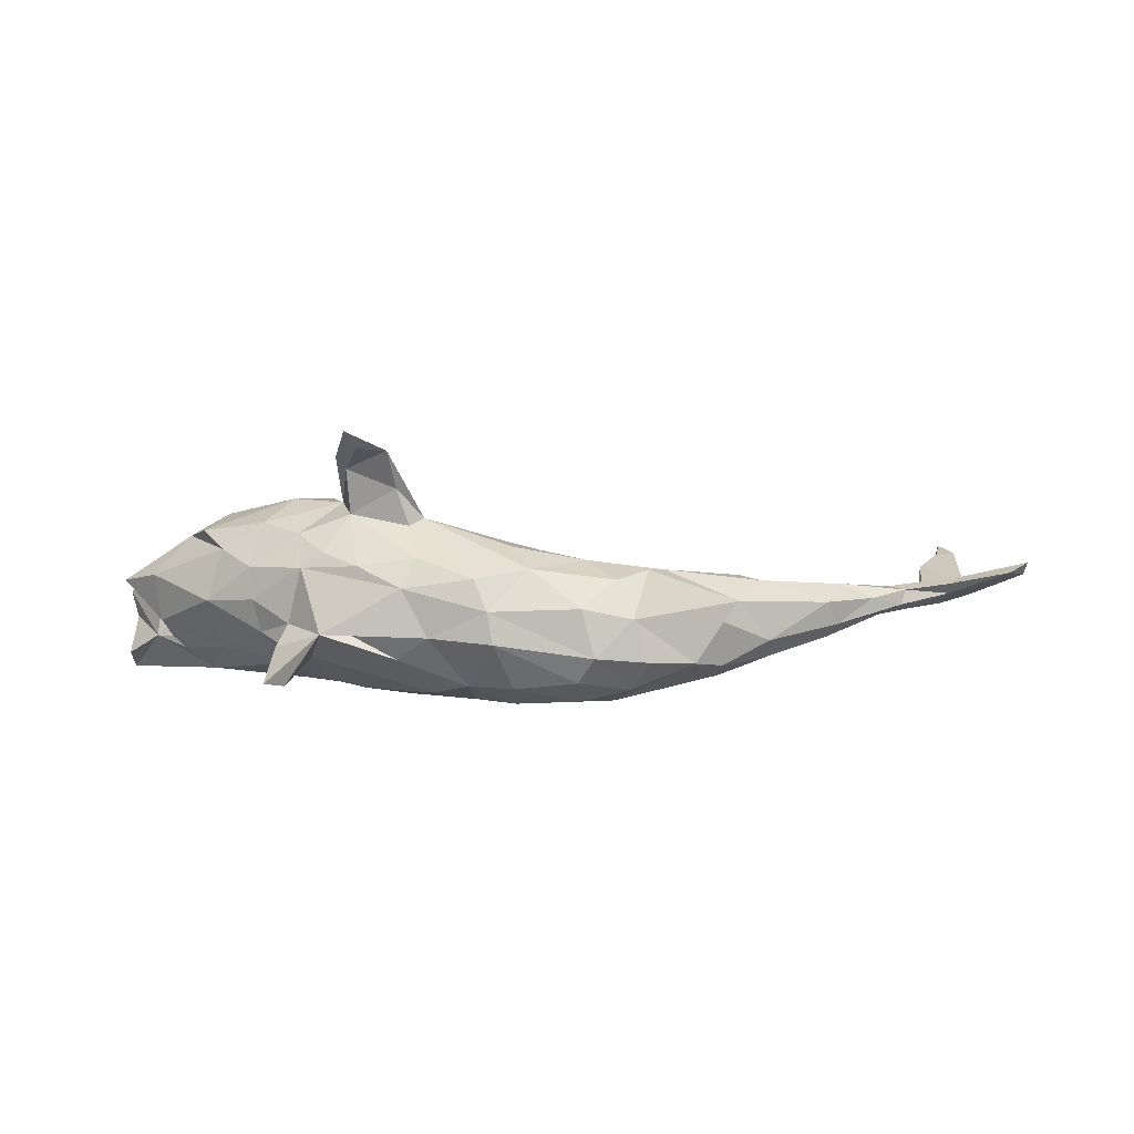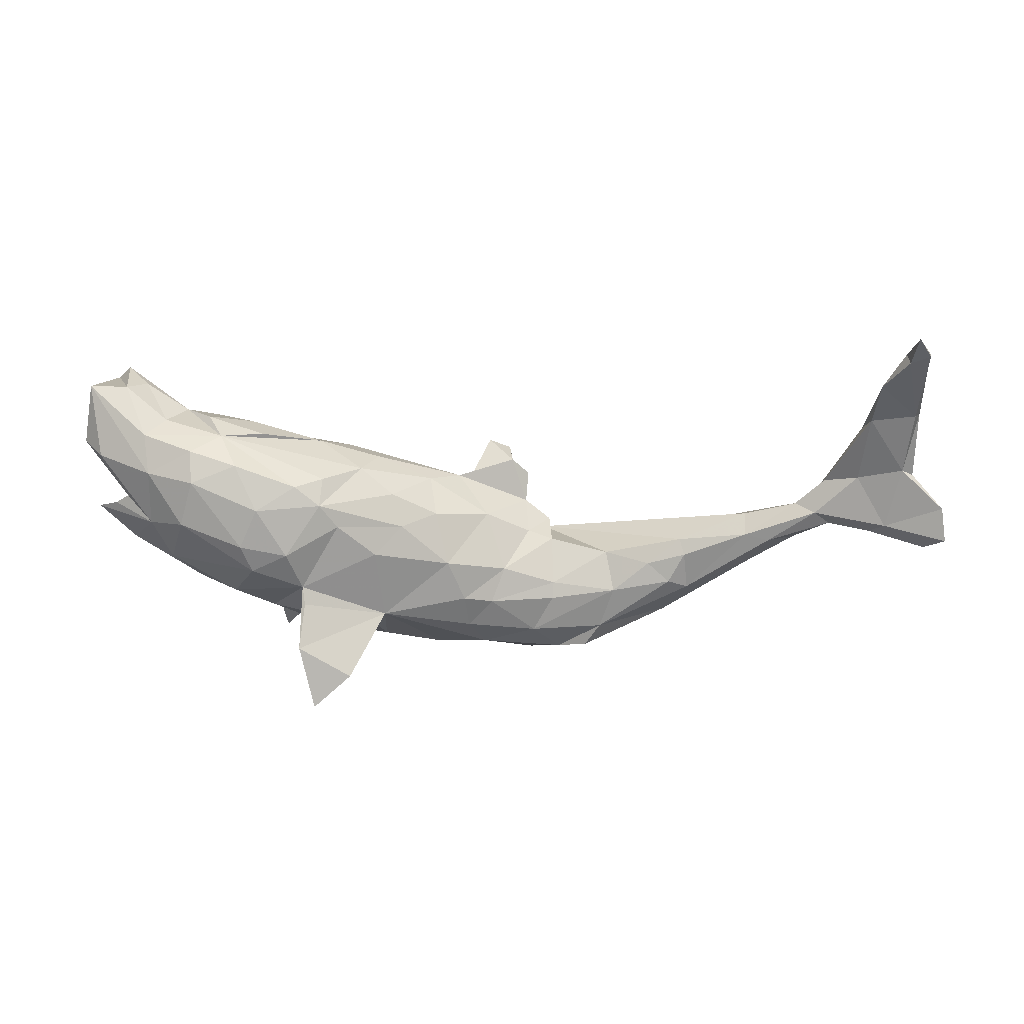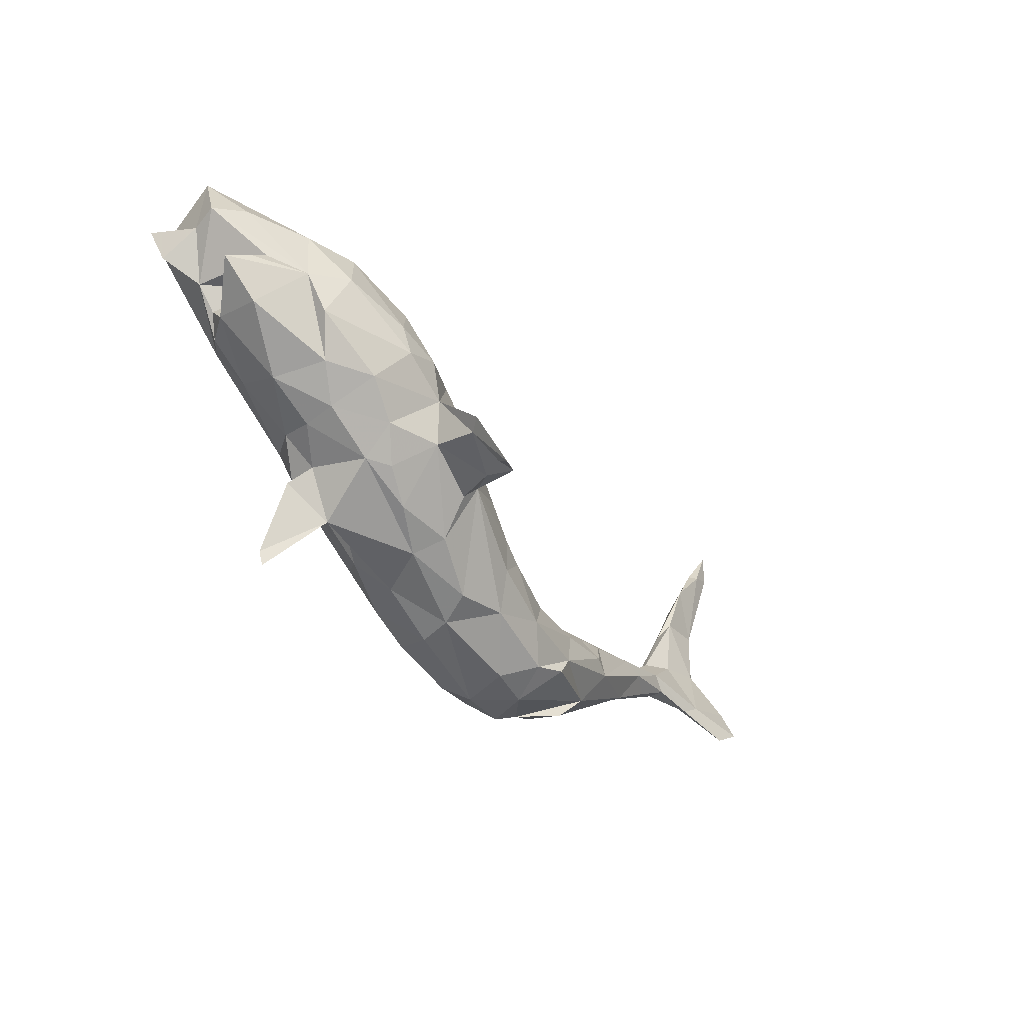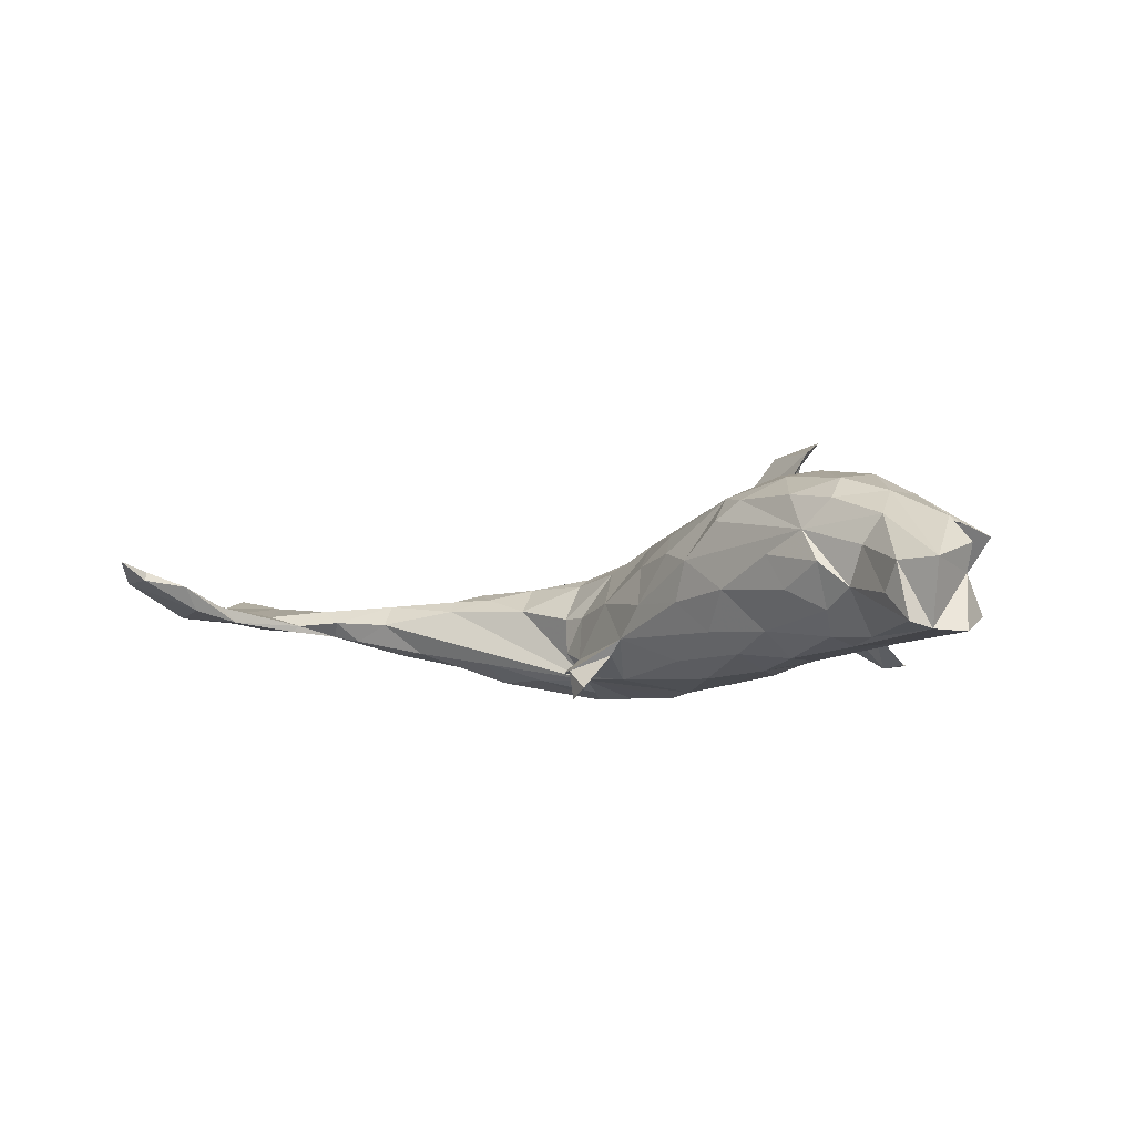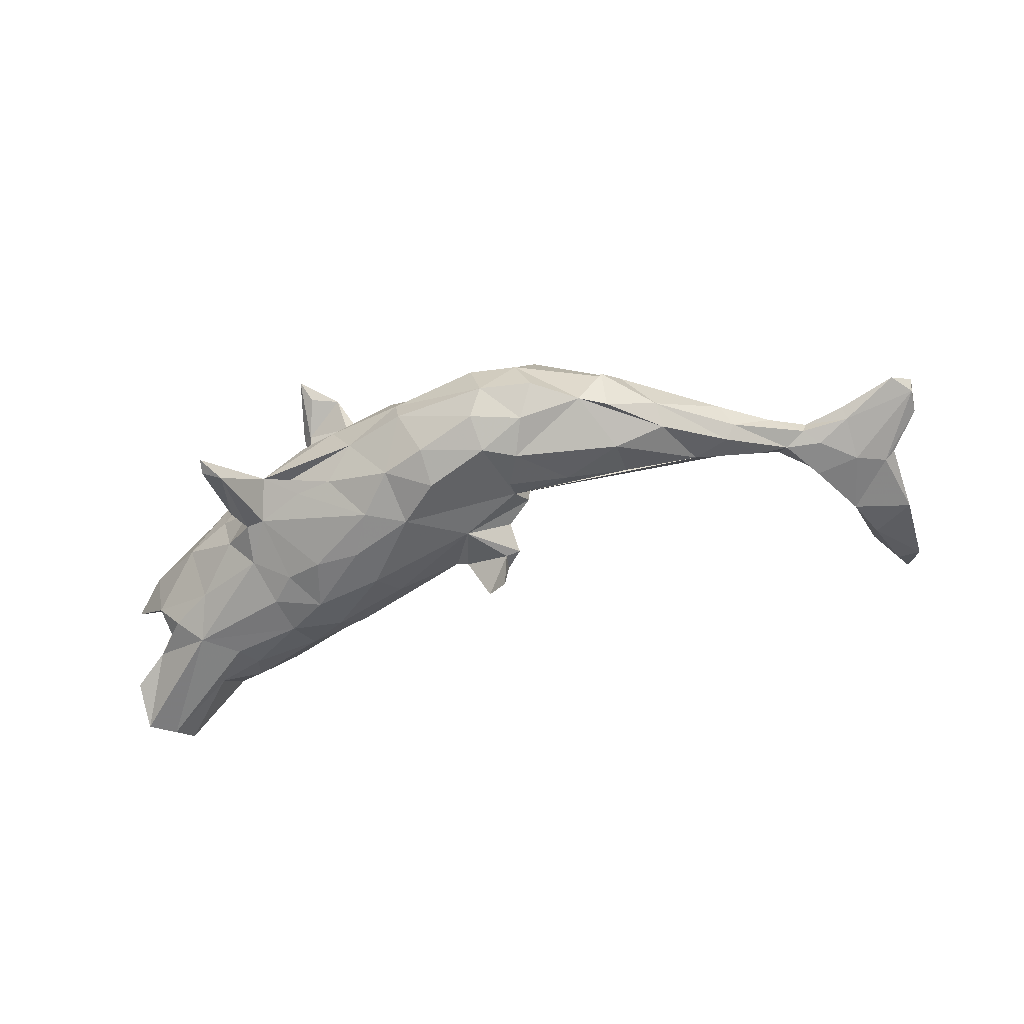
<metadata>
{"format":"obj","ext":"obj","renderer":"f3d","projection":"perspective","resolution":1024,"background":"white","views":[{"elev":2.9,"azim":2.0,"up":"+Z"},{"elev":32.0,"azim":2.7,"up":"+Y"},{"elev":-43.2,"azim":-55.3,"up":"+Y"},{"elev":-9.7,"azim":-146.2,"up":"+Z"},{"elev":-57.6,"azim":18.7,"up":"+Z"}]}
</metadata>
<code>
v 0.8177 0.04925 0.04504
v 0.8222 0.03814 0.06318
v 0.7276 0.05039 0.04141
v 0.8145 0.08739 0.04564
v 0.7924 0.01687 0.04897
v 0.7042 0.03407 0.03103
v 0.766 0.1331 0.01908
v 0.7487 0.1429 0.02331
v 0.7674 0.2358 0.006189
v 0.7492 0.139 0.007902
v 0.7066 0.04835 0.01622
v 0.7054 0.1133 -0.002609
v 0.7589 0.2401 0.02116
v 0.6559 0.06496 -0.006545
v 0.6034 0.05071 -0.01557
v 0.6175 0.0622 0.02586
v 0.6351 0.03823 -3.1e-05
v 0.7653 0.361 0.0459
v 0.6396 0.117 -0.01158
v 0.5886 0.008547 0.01153
v 0.5617 0.04118 -0.02516
v 0.641 0.04165 0.02187
v 0.6812 0.1233 0.0148
v 0.6826 0.2038 -0.003371
v 0.5874 0.06624 0.004589
v 0.5336 -0.02346 -0.02499
v 0.6315 0.107 -0.001867
v 0.6923 0.2297 0.01937
v 0.5179 -0.04284 0.008736
v 0.5459 0.01152 0.0321
v 0.6989 0.3021 0.04266
v 0.5178 -0.01192 -0.04464
v 0.7627 0.366 0.06305
v 0.4289 -0.1093 -0.04177
v 0.7293 0.3609 0.04787
v 0.7055 0.27 0.009748
v 0.4624 0.002173 -0.04803
v 0.7339 0.3535 0.06211
v 0.3834 -0.1378 0.01605
v 0.5093 0.02039 0.03009
v 0.7421 0.4004 0.07361
v 0.4299 -0.07991 -0.06671
v 0.5081 0.04054 -0.001924
v 0.3602 -0.1703 -0.01104
v 0.4185 -0.07546 0.04205
v 0.3552 -0.08452 -0.09482
v 0.3601 -0.1505 -0.0741
v 0.4044 -0.000689 0.01627
v 0.3217 -0.1714 -0.06989
v 0.3534 -0.02265 -0.06702
v 0.3879 -0.06219 0.0492
v 0.258 -0.2182 -0.06445
v 0.412 -0.01875 0.03478
v 0.2548 -0.1827 0.06253
v 0.354 -0.03695 0.03538
v 0.2346 -0.2211 -0.004265
v 0.2314 -0.1861 -0.1048
v 0.2777 -0.1451 0.06123
v 0.2074 -0.1357 -0.1259
v 0.2668 -0.05728 -0.09829
v 0.2105 -0.1964 0.04936
v 0.1616 -0.1612 -0.1249
v 0.285 -0.03282 0.01087
v 0.1575 -0.208 -0.09442
v 0.2988 -0.0803 0.05222
v 0.1805 -0.2309 -0.05819
v 0.1694 -0.1468 0.07412
v 0.1813 -0.08692 -0.1205
v 0.1895 -0.01775 -0.06542
v 0.1631 -0.2272 0.01043
v 0.2006 -0.07057 0.0484
v 0.06696 -0.1821 -0.1056
v 0.1801 -0.05808 -0.1031
v 0.1262 0.07102 -0.1052
v 0.08638 -0.01728 -0.1129
v 0.1994 -0.09235 0.06185
v 0.1955 -0.02275 -0.01034
v 0.15 0.007637 -0.08006
v 0.1526 0.04605 -0.1044
v 0.03114 -0.2104 0.004956
v 0.06754 -0.1304 -0.1321
v 0.1013 -0.08583 0.08551
v 0.1197 0.06976 -0.1485
v 0.1307 0.04539 -0.1091
v 0.03944 -0.2161 -0.04094
v 0.1569 -0.01019 -0.01302
v -0.05431 -0.1874 -0.03408
v 0.06389 -0.1276 0.09221
v 0.000445 -0.16 -0.1043
v 0.08861 -0.1802 0.06344
v -0.06883 -0.08352 0.1317
v 0.1204 -0.04027 0.05684
v 0.0873 0.09078 -0.1346
v -0.0529 -0.106 -0.1191
v 0.006784 -0.08036 -0.1313
v 0.06116 0.05605 -0.08468
v 0.04025 0.06328 -0.06262
v -0.09219 -0.18 0.03528
v 0.05778 -0.07465 0.09581
v 0.08969 0.02819 -0.000376
v 0.01171 -0.193 0.04967
v -0.1004 -0.1539 -0.06793
v -0.05486 0.0561 -0.1015
v -0.2485 -0.2294 -0.09722
v -0.1568 -0.1454 -0.06249
v -0.2687 -0.2669 -0.09038
v -0.0911 -0.04431 -0.1275
v -0.07358 -0.1591 0.07801
v 0.0306 -0.01197 0.08862
v -0.003574 0.08333 -0.01741
v 0.009532 0.05398 0.04364
v -0.1831 0.03053 -0.1216
v -0.1592 -0.0425 -0.1196
v -0.07872 0.01377 -0.1247
v -0.2283 -0.1183 -0.06743
v -0.2087 -0.1718 -0.03066
v -0.2749 -0.2445 -0.09237
v -0.1062 -0.1103 0.1748
v -0.08782 0.1178 -0.02508
v -0.1806 -0.1511 -0.02586
v -0.08811 -0.1089 0.1215
v -0.1576 -0.1535 0.06554
v -0.1579 -0.1545 0.2319
v -0.2148 -0.02729 -0.1087
v -0.1163 -0.1384 0.2288
v -0.08187 0.02312 0.122
v -0.2629 -0.1123 -0.01961
v -0.2772 -0.1371 -0.05122
v -0.04189 0.05374 0.0849
v -0.05865 0.09361 0.05208
v -0.2586 -0.112 -0.06083
v -0.1759 -0.08403 0.1375
v -0.2686 -0.05646 -0.08183
v -0.1719 0.08691 -0.1025
v -0.1801 0.1485 -0.01859
v -0.1098 0.1287 0.03221
v -0.1394 0.07317 0.1218
v -0.1715 -0.1808 0.2559
v -0.1671 0.1091 0.1184
v -0.253 0.009053 -0.1099
v -0.1801 -0.1001 0.2029
v -0.2426 -0.1225 0.06144
v -0.1956 -0.02133 0.1536
v -0.3091 -0.07625 -0.03465
v -0.2101 -0.1238 0.08325
v -0.2457 0.06763 -0.1119
v -0.1959 -0.0926 0.2207
v -0.1912 -0.04413 0.1686
v -0.2512 -0.08591 0.1092
v -0.1649 0.1369 0.08172
v -0.3091 -0.04954 0.1242
v -0.2729 0.0102 0.1583
v -0.3284 0.1897 0.04471
v -0.3234 -0.08484 0.06088
v -0.2346 0.1239 -0.07904
v -0.2057 0.1365 0.1079
v -0.3184 -0.08935 0.01352
v -0.3776 -0.01161 -0.06288
v -0.3524 0.08674 -0.1047
v -0.2674 0.1795 0.01762
v -0.3926 -0.05638 0.00977
v -0.4031 0.04848 -0.09965
v -0.218 0.03982 0.1578
v -0.2922 0.1741 -0.03243
v -0.3518 0.1672 -0.06442
v -0.2897 0.05205 0.1555
v -0.3707 -0.0486 0.0853
v -0.3347 0.1226 -0.09407
v -0.4764 0.01558 -0.02485
v -0.4834 -0.002477 0.04464
v -0.4421 0.02419 -0.06629
v -0.521 0.2084 -0.1074
v -0.2993 0.1673 0.09955
v -0.2639 0.1094 0.1385
v -0.4021 0.1363 -0.1014
v -0.3542 0.1977 -0.002379
v -0.3851 0.07789 0.1339
v -0.3664 0.1458 0.1192
v -0.4675 0.05192 -0.0515
v -0.4093 0.004337 0.1105
v -0.4365 0.08539 0.01823
v -0.3966 0.1888 -0.03988
v -0.499 0.08315 -0.05332
v -0.4555 0.06902 0.03707
v -0.4209 0.1982 0.01284
v -0.5064 0.06701 0.05364
v -0.4405 0.06059 0.1007
v -0.4845 0.08429 0.05983
v -0.4392 0.1459 0.09283
v -0.3707 0.1833 0.0848
v -0.4994 0.2324 -0.09853
v -0.5573 0.181 -0.1104
v -0.463 0.2244 -0.05834
v -0.5443 0.1479 -0.0293
v -0.5394 0.04819 0.03401
v -0.5563 0.1538 0.009441
v -0.5493 0.1121 -0.08294
v -0.4487 0.1925 0.05269
v -0.5237 0.1507 0.04832
v -0.4873 0.2388 -0.01969
v -0.5454 0.2387 -0.01985
v -0.1378 0.1113 -0.07151
f 143 91 126
f 109 126 91
f 70 56 61
f 54 61 56
f 90 70 61
f 66 56 70
f 91 90 88
f 67 88 90
f 99 91 88
f 101 90 91
f 91 99 109
f 92 109 99
f 39 56 49
f 52 49 56
f 44 39 49
f 54 56 39
f 58 61 54
f 39 58 54
f 67 61 58
f 65 67 58
f 90 61 67
f 82 67 76
f 65 76 67
f 71 82 76
f 88 67 82
f 99 88 82
f 92 99 82
f 80 70 90
f 121 91 118
f 125 118 91
f 118 125 141
f 123 141 125
f 132 118 141
f 147 125 91
f 138 141 123
f 147 138 125
f 123 125 138
f 141 138 147
f 148 147 91
f 143 141 147
f 194 197 183
f 192 183 197
f 192 197 194
f 181 183 179
f 171 179 183
f 162 171 183
f 169 179 171
f 158 171 162
f 192 162 183
f 159 162 172
f 192 172 162
f 201 194 196
f 183 196 194
f 172 192 194
f 194 201 172
f 200 172 201
f 172 191 175
f 182 175 191
f 159 172 175
f 200 191 172
f 3 5 2
f 1 2 5
f 4 3 2
f 6 5 3
f 7 8 4
f 3 4 8
f 10 7 4
f 9 8 7
f 23 3 8
f 23 8 28
f 13 28 8
f 27 23 28
f 9 13 8
f 31 28 13
f 24 9 10
f 7 10 9
f 12 24 10
f 36 9 24
f 1 12 10
f 19 24 12
f 31 36 24
f 28 31 24
f 35 36 31
f 27 28 24
f 18 9 36
f 30 20 22
f 17 22 20
f 16 30 22
f 29 20 30
f 6 16 22
f 40 30 16
f 16 27 25
f 15 25 27
f 40 16 25
f 23 27 16
f 3 23 16
f 17 15 14
f 19 14 15
f 11 22 17
f 26 17 20
f 19 15 27
f 21 25 15
f 126 109 129
f 111 129 109
f 137 126 129
f 100 109 92
f 71 92 82
f 77 92 71
f 65 71 76
f 47 44 49
f 34 39 44
f 34 44 47
f 42 34 47
f 100 111 109
f 130 129 111
f 110 111 100
f 86 100 92
f 78 100 86
f 77 86 92
f 69 86 77
f 63 77 71
f 73 77 63
f 65 63 71
f 49 42 47
f 46 42 49
f 32 34 42
f 46 50 37
f 73 37 50
f 48 73 63
f 60 73 50
f 43 37 73
f 26 34 32
f 37 32 42
f 46 37 42
f 63 55 48
f 53 48 55
f 65 55 63
f 43 73 48
f 29 39 34
f 65 51 55
f 53 55 51
f 58 51 65
f 39 45 58
f 51 58 45
f 41 33 18
f 13 18 33
f 35 41 18
f 38 33 41
f 32 15 26
f 17 26 15
f 21 15 32
f 37 21 32
f 43 21 37
f 25 21 43
f 69 77 73
f 46 60 50
f 68 73 60
f 143 147 148
f 91 143 148
f 143 132 141
f 149 132 143
f 121 118 132
f 59 46 49
f 59 60 46
f 145 132 149
f 151 149 143
f 30 45 29
f 39 29 45
f 40 45 30
f 79 84 74
f 83 74 84
f 78 79 74
f 75 84 79
f 93 74 83
f 180 187 167
f 170 167 187
f 151 180 167
f 177 187 180
f 154 151 167
f 152 180 151
f 149 151 154
f 161 154 167
f 142 149 154
f 157 142 154
f 145 149 142
f 145 142 122
f 98 122 142
f 132 145 122
f 116 98 142
f 127 116 142
f 87 98 116
f 108 122 98
f 116 120 87
f 102 87 120
f 80 98 87
f 89 87 102
f 101 98 80
f 85 80 87
f 89 85 87
f 66 80 85
f 187 177 189
f 178 189 177
f 152 177 180
f 94 89 102
f 72 85 89
f 64 85 72
f 81 72 89
f 199 187 189
f 94 95 89
f 81 89 95
f 107 95 94
f 73 81 95
f 62 72 81
f 73 62 81
f 64 72 62
f 59 62 73
f 57 64 62
f 190 189 178
f 198 189 190
f 153 198 190
f 201 189 198
f 173 153 190
f 185 198 153
f 173 190 178
f 182 185 153
f 200 198 185
f 105 94 102
f 85 64 66
f 57 66 64
f 52 66 57
f 56 66 52
f 49 52 57
f 166 178 177
f 174 178 166
f 152 166 177
f 163 174 166
f 173 178 174
f 62 59 57
f 49 57 59
f 156 153 173
f 156 173 174
f 69 73 75
f 95 75 73
f 59 73 68
f 60 59 68
f 176 153 160
f 135 160 153
f 136 135 153
f 164 160 135
f 119 135 136
f 150 136 153
f 202 135 119
f 110 119 136
f 97 202 119
f 155 135 202
f 103 202 97
f 110 97 119
f 100 97 110
f 75 103 97
f 134 202 103
f 96 75 97
f 114 103 75
f 74 96 97
f 84 75 96
f 93 84 96
f 78 74 97
f 93 96 74
f 143 152 151
f 78 75 79
f 156 150 153
f 139 136 150
f 163 166 152
f 66 70 80
f 90 101 80
f 108 98 101
f 91 108 101
f 132 122 108
f 121 132 108
f 163 152 143
f 78 69 75
f 86 69 78
f 97 100 78
f 130 111 110
f 136 130 110
f 139 130 136
f 139 129 130
f 137 129 139
f 163 137 139
f 156 139 150
f 84 93 83
f 158 133 144
f 131 144 133
f 161 158 144
f 162 133 158
f 133 115 131
f 104 131 115
f 124 115 133
f 188 196 183
f 188 183 181
f 186 184 169
f 181 169 184
f 195 186 169
f 188 184 186
f 169 181 179
f 158 169 171
f 140 133 162
f 124 133 140
f 146 140 162
f 112 124 140
f 113 115 124
f 199 201 196
f 189 201 199
f 187 199 196
f 168 159 175
f 146 162 159
f 168 146 159
f 155 146 168
f 112 140 146
f 191 200 193
f 185 193 200
f 182 191 193
f 185 182 193
f 165 175 182
f 168 175 165
f 176 165 182
f 198 200 201
f 134 146 155
f 165 155 168
f 112 146 134
f 202 134 155
f 104 116 106
f 117 106 116
f 115 116 104
f 116 127 128
f 131 128 127
f 117 116 128
f 128 131 104
f 117 128 104
f 105 116 115
f 187 186 195
f 169 170 195
f 187 195 170
f 161 170 169
f 35 38 41
f 31 38 35
f 4 2 1
f 11 1 5
f 36 35 18
f 13 33 38
f 167 170 161
f 158 161 169
f 157 161 144
f 38 31 13
f 9 18 13
f 12 1 11
f 14 12 11
f 11 5 6
f 16 6 3
f 4 1 10
f 11 6 22
f 14 11 17
f 27 24 19
f 12 14 19
f 53 45 40
f 43 40 25
f 48 40 43
f 26 20 29
f 34 26 29
f 45 53 51
f 40 48 53
f 75 95 114
f 107 114 95
f 182 153 176
f 176 160 164
f 165 176 164
f 155 164 135
f 165 164 155
f 94 115 113
f 112 113 124
f 127 144 131
f 134 114 112
f 107 112 114
f 103 114 134
f 113 112 107
f 94 113 107
f 105 115 94
f 188 181 184
f 187 196 188
f 186 187 188
f 116 105 102
f 157 154 161
f 127 157 144
f 142 157 127
f 102 120 116
f 108 91 121
f 137 163 143
f 137 143 126
f 139 174 163
f 139 156 174
f 104 106 117

</code>
